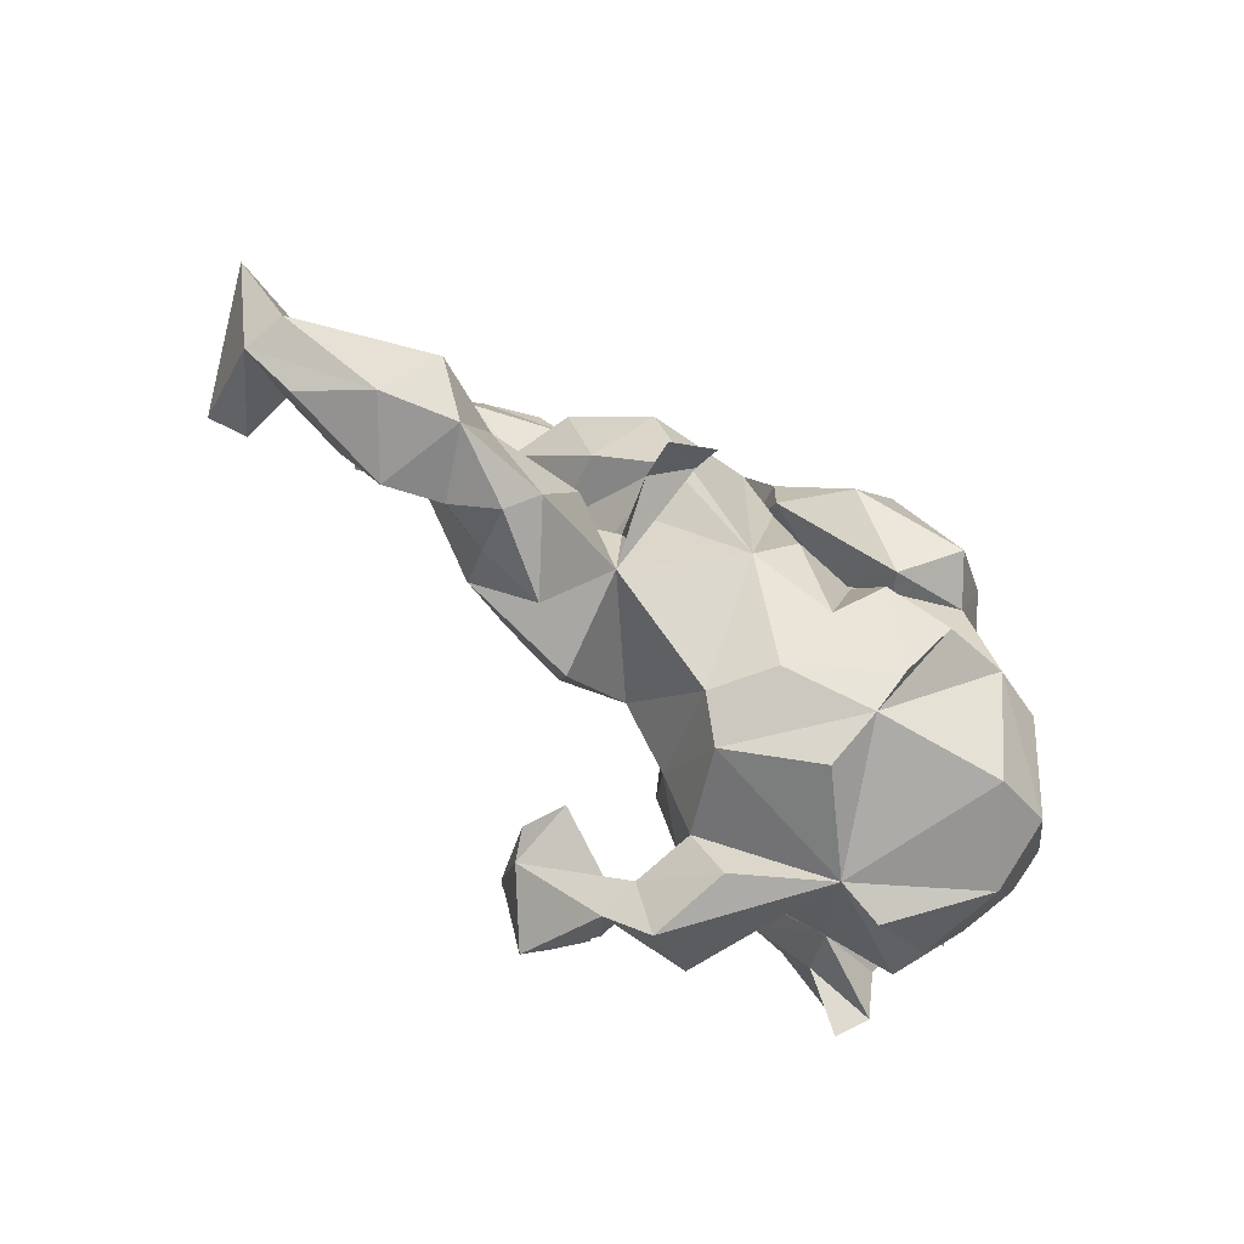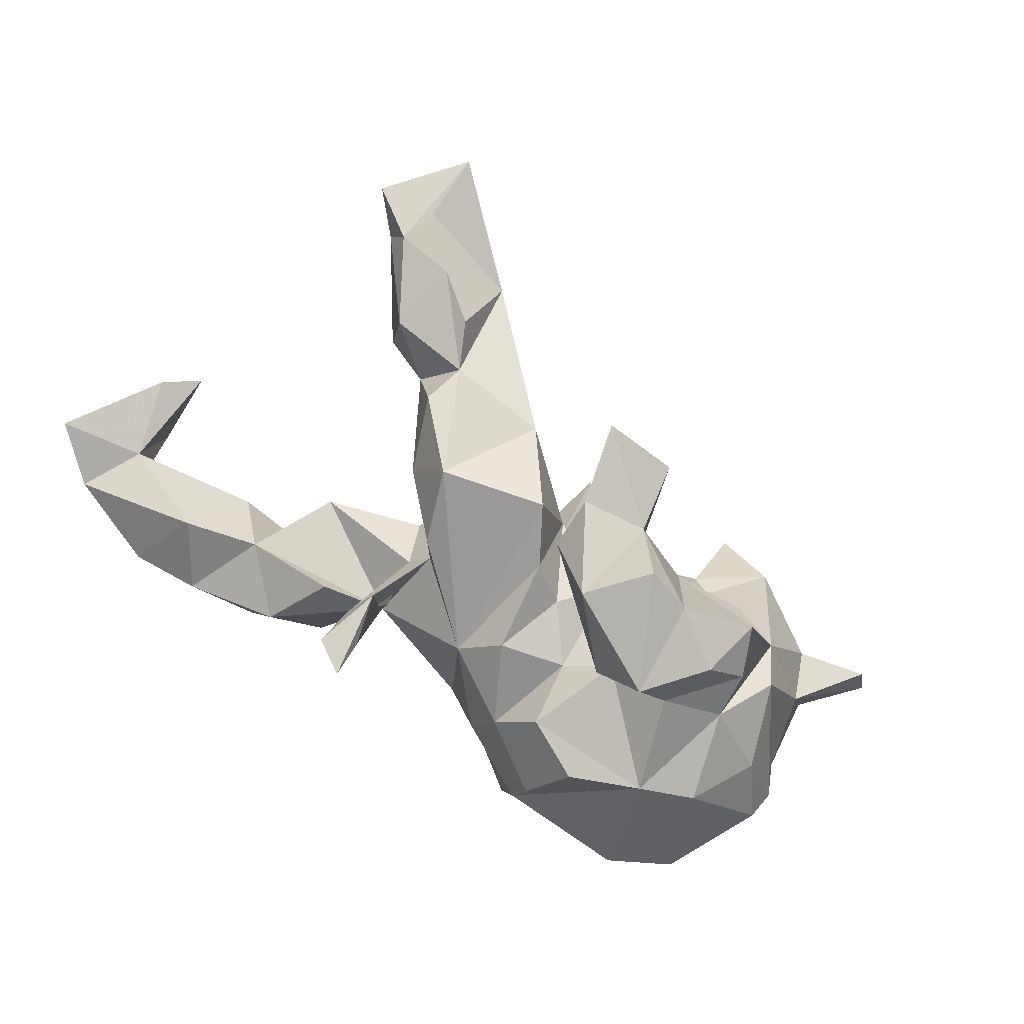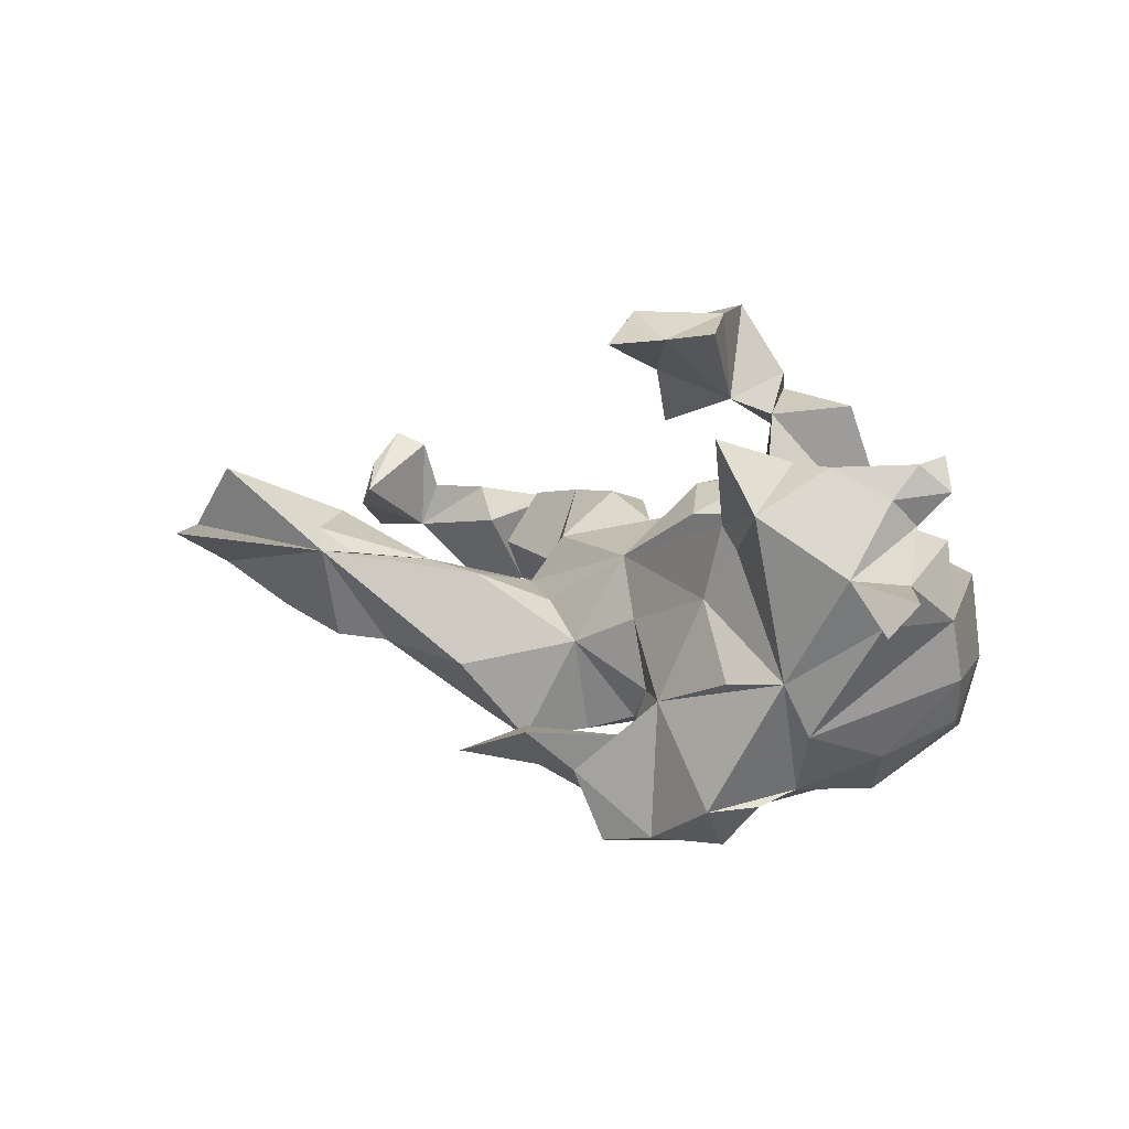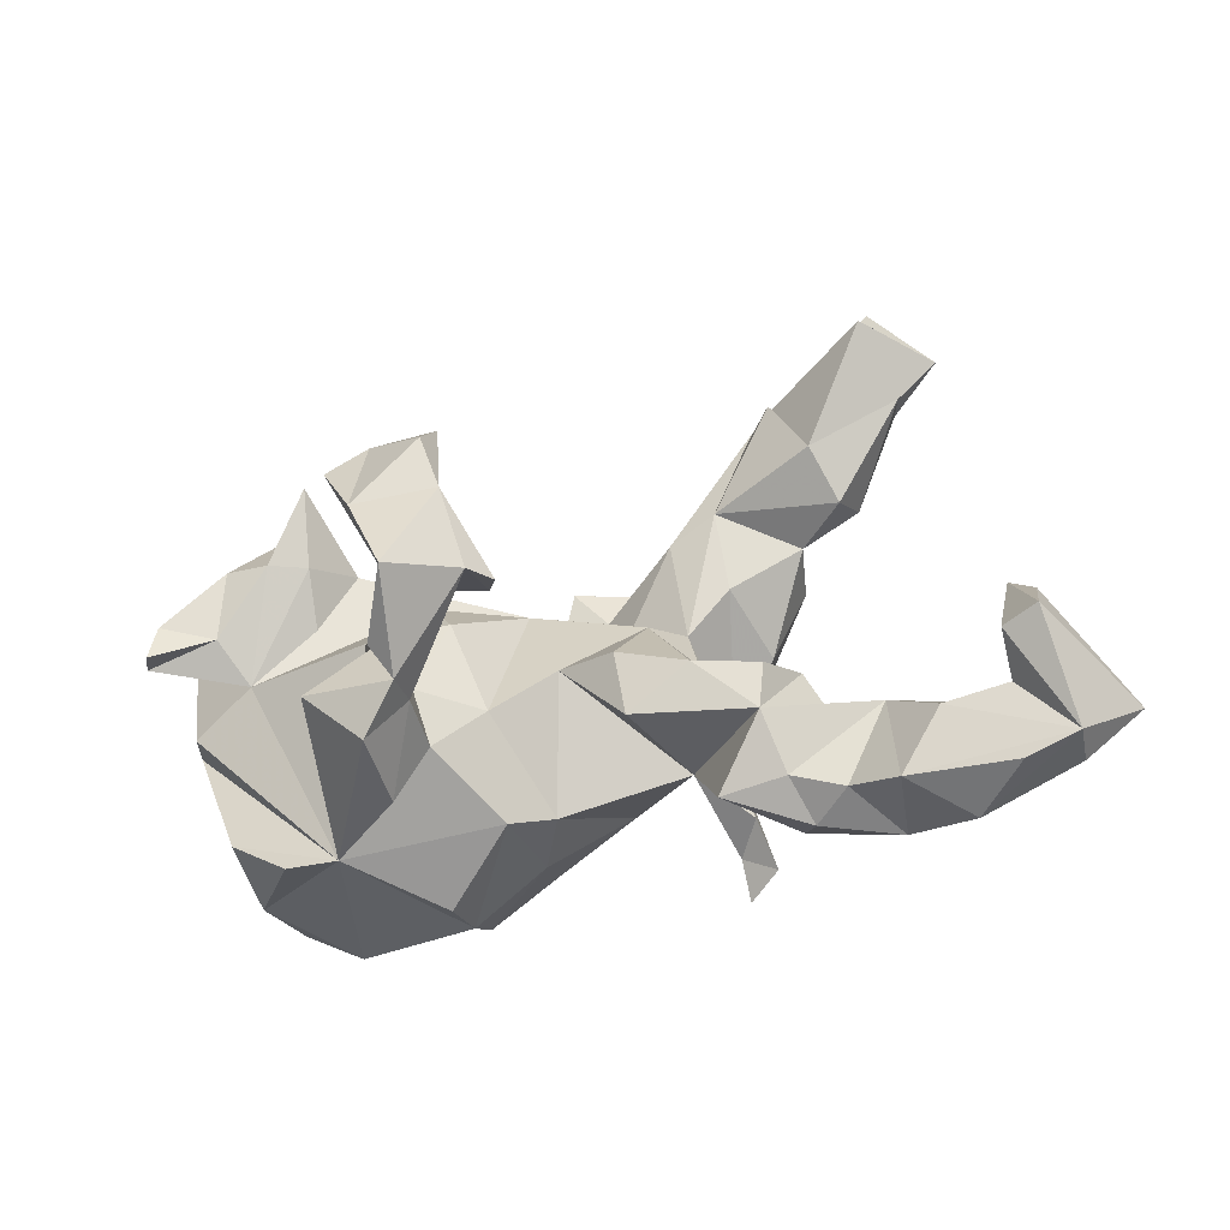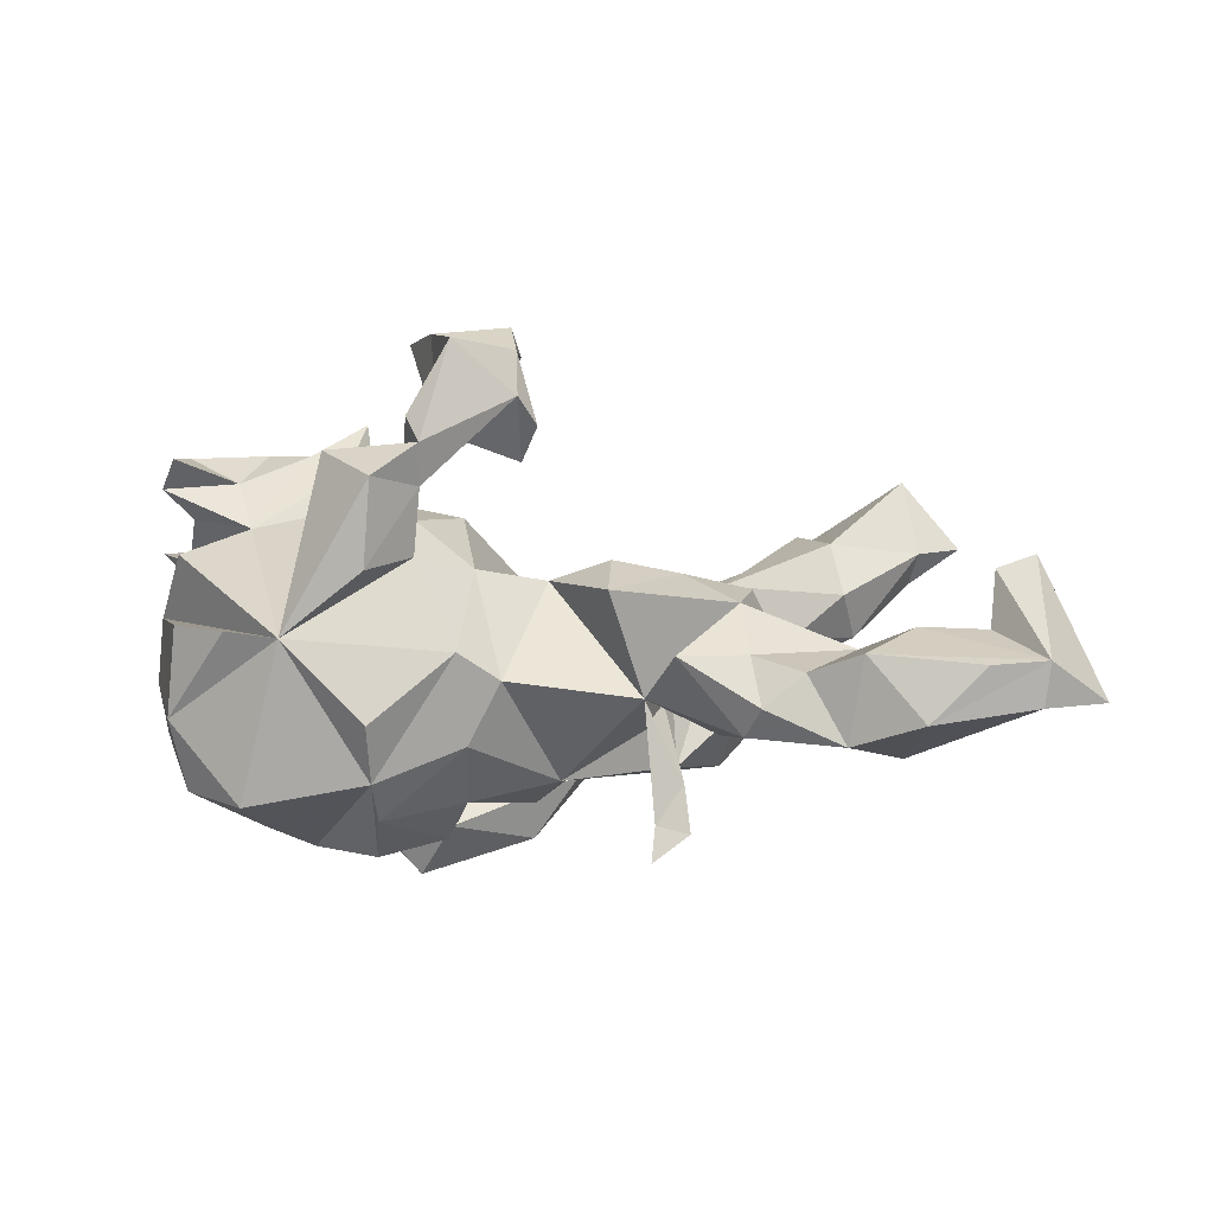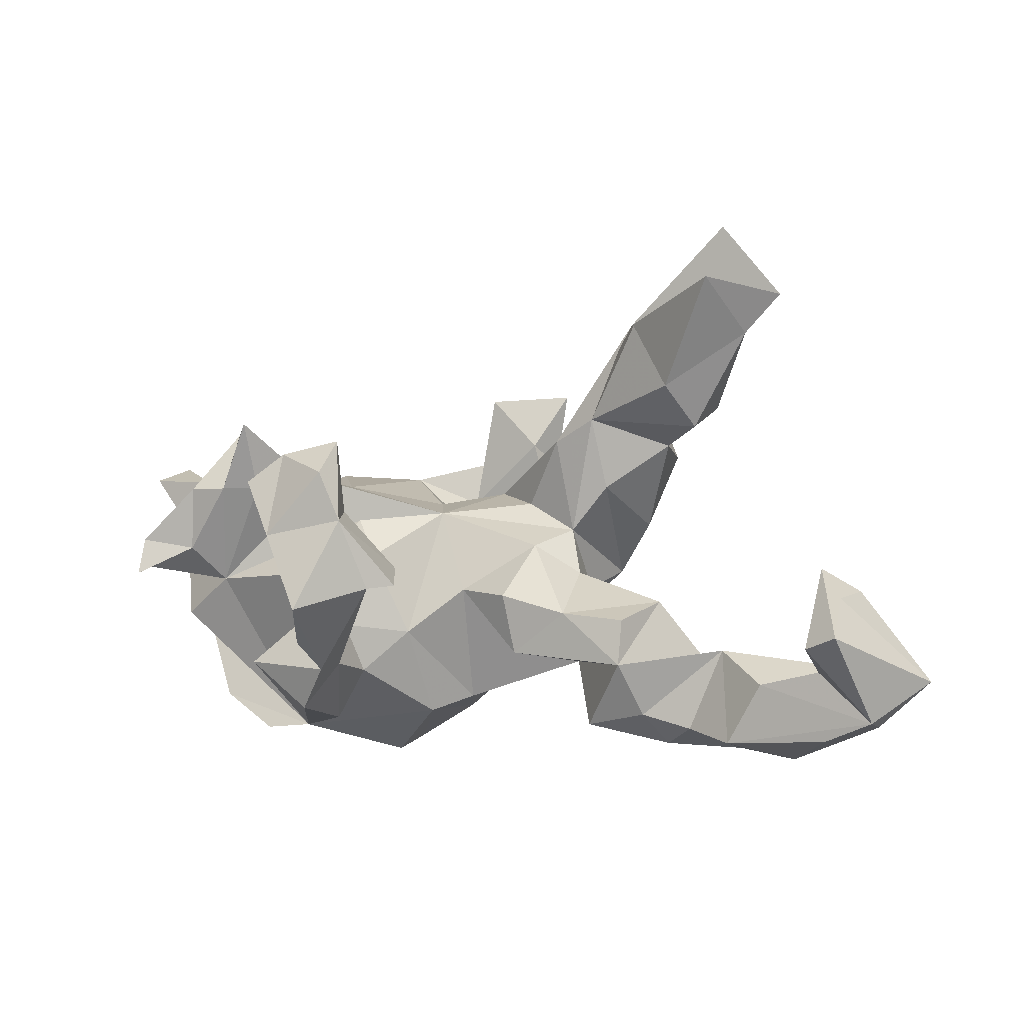
<metadata>
{"format":"obj","ext":"obj","renderer":"f3d","projection":"perspective","resolution":1024,"background":"white","views":[{"elev":-78.9,"azim":136.9,"up":"+Y"},{"elev":-76.4,"azim":143.1,"up":"+Z"},{"elev":10.9,"azim":-140.8,"up":"+Z"},{"elev":-42.8,"azim":18.2,"up":"+Y"},{"elev":9.7,"azim":8.1,"up":"+Z"},{"elev":-10.6,"azim":26.0,"up":"+Y"}]}
</metadata>
<code>
v -0.1027 -0.1478 0.4654
v -0.01071 -0.1063 0.3773
v -0.1327 -0.2323 0.3201
v -0.1915 -0.2931 0.2774
v -0.1619 -0.1882 0.3534
v -0.328 -0.2992 0.0401
v 0.7474 -0.2098 0.1728
v 0.6844 -0.3662 0.04197
v -0.1412 -0.06371 0.3183
v -0.1361 -0.2149 0.2534
v -0.1595 -0.01595 0.4617
v 0.7673 -0.3394 0.04563
v 0.603 -0.3877 -0.04056
v 0.5153 -0.3638 0.05345
v -0.05423 0.08398 0.4669
v 0.7428 -0.137 0.122
v -0.1786 -0.1303 0.2896
v -0.03185 0.003375 0.4377
v 0.5838 -0.2689 0.07527
v -0.2009 -0.2982 0.1419
v 0.7593 -0.3401 -0.02149
v -0.2821 -0.2097 0.3036
v -0.215 0.08612 0.4386
v 0.332 -0.2252 0.09565
v 0.4337 -0.3335 0.0182
v 0.01735 -0.09673 0.332
v 0.6855 -0.2523 0.07101
v 0.8508 -0.2666 -0.02641
v 0.69 -0.2228 0.1531
v 0.2388 -0.1318 0.1213
v -0.4091 -0.3019 0.04923
v -0.06224 0.03269 0.3682
v -0.01439 -0.05539 0.2729
v 0.3534 -0.3072 0.03621
v 0.3743 -0.3527 -0.0313
v 0.1902 -0.1957 -0.05495
v 0.347 -0.3247 -0.07886
v -0.1503 0.1298 0.4291
v -0.1455 -0.2158 0.15
v 0.2495 -0.3198 0.03405
v -0.1606 -0.1375 0.1934
v 0.4999 -0.2012 0.02793
v 0.3427 -0.148 0.103
v 0.1364 -0.1938 0.1052
v 0.494 -0.3622 -0.07993
v 0.568 -0.259 -0.1169
v 0.1274 -0.09495 0.1341
v 0.7117 -0.2378 -0.00703
v -0.2347 -0.04018 0.2075
v -0.04978 0.1462 0.4168
v 0.0294 -0.07305 0.09653
v 0.7551 -0.1162 0.04432
v -0.5046 -0.2341 0.04422
v -0.06912 -0.1473 0.1237
v 0.6996 -0.07888 0.08215
v 0.3788 -0.1064 0.01491
v -0.01048 -0.2532 -0.02237
v -0.5588 0.03849 0.2599
v -0.07099 -0.2815 0.0235
v -0.1915 -0.3411 -0.07629
v -0.1117 -0.01368 0.181
v -0.5668 -0.0252 0.2667
v 0.4483 -0.2292 -0.08099
v -0.4769 0.02257 0.2235
v -0.5931 -0.001704 0.216
v -0.4428 -0.02948 0.1603
v -0.5123 -0.2537 -0.09412
v -0.339 0.05305 0.165
v -0.5437 -0.08249 0.1258
v 0.05719 -0.1365 -0.1967
v 0.3034 -0.2121 -0.102
v -0.5539 0.03115 0.1643
v -0.06048 -0.2593 -0.1203
v -0.3197 0.2286 0.2978
v -0.5407 0.0827 0.2093
v -0.1597 0.06204 0.1458
v -0.1921 -0.3084 -0.1694
v 0.2658 -0.2551 -0.2399
v -0.3887 0.1221 0.2568
v -0.4568 0.1263 0.2561
v 0.1588 0.004084 0.06463
v -0.331 0.1227 0.231
v 0.2061 -0.088 -0.08362
v 0.1917 -0.1724 -0.09698
v -0.03098 0.07844 0.06423
v -0.2843 0.1584 0.1535
v -0.1919 -0.267 -0.2353
v 0.2112 -0.2766 -0.28
v -0.3992 0.2373 0.19
v 0.2499 -0.1976 -0.1796
v 0.2213 -0.04232 0.006717
v -0.5938 -0.04847 -0.08333
v -0.07267 -0.2015 -0.2183
v 0.2102 -0.2242 -0.2374
v -0.5929 -0.0204 0.01467
v 0.1856 -0.04973 -0.126
v 0.4344 0.2599 0.1134
v 0.2371 -0.1428 -0.218
v -0.5817 0.09101 0.08527
v -0.3944 -0.2895 -0.2163
v 0.1988 0.04145 -0.01306
v -0.4914 -0.2307 -0.209
v 0.2175 -0.01025 -0.1993
v 0.1849 0.1998 0.02697
v 0.3048 0.06042 -0.1233
v 0.5439 0.4217 0.1953
v -0.3106 0.1552 0.1164
v 0.2635 0.2301 0.04541
v 0.4609 0.1986 0.04045
v 0.108 0.09996 -0.02549
v 0.00814 -0.07204 -0.248
v 0.2696 0.1136 -0.005357
v -0.2469 0.1532 0.03085
v -0.5487 0.1094 0.01902
v -0.08117 0.1155 -0.02925
v 0.4752 0.246 -0.03706
v -0.3266 -0.1196 -0.3164
v 0.384 0.1845 -0.02677
v 0.3731 0.3773 0.1066
v -0.5684 -0.07944 -0.1588
v 0.5752 0.3447 0.08714
v 0.3551 0.3895 0.07116
v -0.6575 0.1919 0.08414
v -0.5263 0.1733 0.09856
v 0.3275 0.3485 0.06626
v 0.64 0.4067 0.0869
v 0.02639 0.1348 -0.07856
v 0.5584 0.3661 0.03302
v -0.2158 -0.1762 -0.3143
v -0.4183 0.1805 -0.07436
v 0.462 0.3699 -0.03519
v -0.1882 0.1918 -0.1355
v 0.176 0.2507 -0.1192
v 0.3618 0.1841 -0.1287
v -0.6222 0.2204 0.03218
v 0.3443 0.2517 -0.1005
v -0.02693 0.042 -0.2166
v -0.115 -0.1363 -0.2924
v 0.5423 0.5389 0.09981
v -0.09913 -0.0375 -0.2479
v -0.3272 0.2026 -0.08371
v -0.4901 0.006887 -0.2119
v 0.2717 0.1119 -0.2251
v -0.09673 0.1015 -0.149
v 0.3859 0.3245 -0.08362
v -0.4385 0.1381 -0.1631
v 0.5403 0.4302 0.03822
v 0.041 0.08107 -0.2405
v -0.1605 0.02013 -0.2816
v -0.1399 0.002792 -0.3105
v -0.2579 0.03746 -0.334
v -0.4183 -0.08223 -0.2978
v -0.1016 0.1508 -0.2155
v 0.1031 0.1718 -0.2469
v -0.3666 0.06216 -0.2758
v 0.03315 0.253 -0.1997
v 0.0435 0.1338 -0.2543
v -0.05945 0.2433 -0.2604
v -0.02583 0.1083 -0.3535
v -0.3512 0.1429 -0.2889
v -0.04409 0.3449 -0.178
v -0.3092 0.2235 -0.2872
v 0.05106 0.2234 -0.2652
v -0.09521 0.2128 -0.3769
v -0.1776 0.1925 -0.3615
v -0.2773 0.1347 -0.3669
v 0.09019 0.3505 -0.2298
v -0.197 0.03979 -0.4007
f 161 153 156
f 157 156 153
f 167 161 156
f 158 153 161
f 164 159 168
f 150 168 159
f 165 164 168
f 158 159 164
f 163 159 158
f 166 160 162
f 155 162 160
f 165 166 162
f 151 160 166
f 167 158 161
f 130 162 155
f 151 155 160
f 167 156 163
f 157 163 156
f 158 167 163
f 166 165 168
f 158 164 165
f 151 166 168
f 132 165 162
f 18 2 26
f 33 26 2
f 17 22 3
f 4 3 22
f 5 17 3
f 6 22 17
f 3 10 2
f 9 2 10
f 4 22 6
f 20 4 6
f 10 3 4
f 10 4 20
f 39 10 20
f 19 14 12
f 8 12 14
f 27 19 12
f 42 14 19
f 27 12 29
f 7 29 12
f 48 27 29
f 55 29 7
f 13 8 14
f 13 12 8
f 28 7 12
f 21 28 12
f 16 7 28
f 45 13 14
f 13 21 12
f 18 11 1
f 9 1 11
f 2 18 1
f 15 11 18
f 3 2 1
f 5 3 1
f 9 5 1
f 16 55 7
f 52 55 16
f 39 20 6
f 59 39 6
f 30 44 24
f 36 24 44
f 47 44 30
f 51 36 44
f 40 24 36
f 34 24 40
f 37 40 36
f 43 30 24
f 56 43 24
f 56 30 43
f 55 48 29
f 19 27 48
f 35 34 40
f 42 24 34
f 34 25 42
f 14 42 25
f 35 25 34
f 45 14 25
f 48 42 19
f 52 16 28
f 37 35 40
f 45 25 35
f 37 45 35
f 46 13 45
f 46 21 13
f 48 21 46
f 28 21 48
f 42 48 46
f 38 11 15
f 23 9 11
f 17 5 9
f 126 106 121
f 97 121 106
f 128 126 121
f 122 106 126
f 52 48 55
f 41 39 54
f 59 54 39
f 61 41 54
f 10 39 41
f 63 24 42
f 60 59 6
f 77 59 60
f 28 48 52
f 46 63 42
f 56 24 63
f 47 51 44
f 57 36 51
f 54 57 51
f 54 59 57
f 73 57 59
f 67 31 53
f 6 53 31
f 81 47 30
f 81 51 47
f 67 6 31
f 95 53 6
f 61 49 41
f 17 41 49
f 76 49 61
f 85 61 54
f 10 41 17
f 6 17 49
f 99 124 123
f 135 123 124
f 86 107 89
f 130 89 107
f 122 97 106
f 109 121 97
f 72 124 99
f 114 99 123
f 113 130 107
f 124 89 130
f 86 113 107
f 141 130 113
f 125 108 119
f 97 119 108
f 122 119 97
f 109 97 108
f 116 121 109
f 95 99 114
f 146 95 114
f 85 113 86
f 66 85 86
f 115 113 85
f 101 108 104
f 122 104 108
f 118 109 108
f 112 118 108
f 116 109 118
f 69 99 95
f 132 113 115
f 127 115 85
f 110 127 85
f 144 115 127
f 104 127 110
f 101 110 85
f 101 104 110
f 133 127 104
f 112 108 101
f 103 112 101
f 118 112 105
f 103 105 112
f 134 118 105
f 67 95 92
f 146 92 95
f 147 139 128
f 126 128 139
f 131 147 128
f 122 139 147
f 122 126 139
f 122 147 131
f 116 131 128
f 132 130 141
f 132 141 113
f 136 133 122
f 104 122 133
f 143 133 136
f 145 136 122
f 131 145 122
f 131 136 145
f 116 136 131
f 118 136 116
f 114 130 146
f 155 146 130
f 124 130 114
f 132 162 130
f 143 136 134
f 118 134 136
f 153 132 144
f 115 144 132
f 154 148 127
f 137 127 148
f 133 154 127
f 70 148 154
f 105 143 134
f 153 144 149
f 140 149 144
f 150 153 149
f 144 137 140
f 111 140 137
f 127 137 144
f 155 152 142
f 120 142 152
f 146 155 142
f 117 152 155
f 138 149 140
f 93 138 140
f 117 149 138
f 148 111 137
f 70 111 148
f 103 143 105
f 77 60 6
f 71 37 36
f 114 135 124
f 121 116 128
f 125 122 108
f 119 122 125
f 123 135 114
f 80 89 124
f 138 129 117
f 77 117 129
f 87 129 138
f 151 149 117
f 102 152 117
f 143 103 70
f 96 70 103
f 154 143 70
f 63 45 37
f 71 63 37
f 46 45 63
f 50 38 15
f 18 50 15
f 32 38 50
f 32 50 18
f 23 11 38
f 38 9 23
f 9 32 33
f 18 33 32
f 2 9 33
f 38 32 9
f 26 33 18
f 10 17 9
f 70 36 57
f 100 6 67
f 73 59 77
f 87 73 77
f 70 57 73
f 36 63 71
f 100 77 6
f 65 62 58
f 64 58 62
f 75 65 58
f 66 6 49
f 76 66 49
f 132 158 165
f 153 158 132
f 151 150 149
f 157 153 150
f 154 133 143
f 159 157 150
f 151 168 150
f 155 151 117
f 92 146 142
f 159 163 157
f 120 92 142
f 67 92 120
f 102 120 152
f 67 120 102
f 93 140 111
f 93 111 70
f 74 86 89
f 100 102 117
f 98 90 78
f 94 78 90
f 88 78 94
f 36 94 90
f 83 36 84
f 90 84 36
f 72 66 65
f 64 65 66
f 117 77 100
f 83 84 90
f 93 70 73
f 93 73 87
f 138 93 87
f 102 100 67
f 56 63 36
f 56 36 83
f 83 91 56
f 30 56 91
f 96 91 83
f 95 67 53
f 81 30 91
f 101 81 91
f 85 51 81
f 101 85 81
f 85 76 61
f 85 66 76
f 68 66 86
f 82 68 86
f 82 66 68
f 99 66 72
f 98 88 94
f 98 78 88
f 80 75 58
f 72 65 75
f 79 64 66
f 82 79 66
f 80 64 79
f 64 62 65
f 80 58 64
f 66 69 6
f 95 6 69
f 99 69 66
f 85 54 51
f 103 101 96
f 91 96 101
f 36 70 96
f 98 96 90
f 83 90 96
f 36 96 98
f 87 77 129
f 79 74 89
f 82 86 74
f 79 89 80
f 79 82 74
f 75 80 124
f 75 124 72
f 94 36 98

</code>
